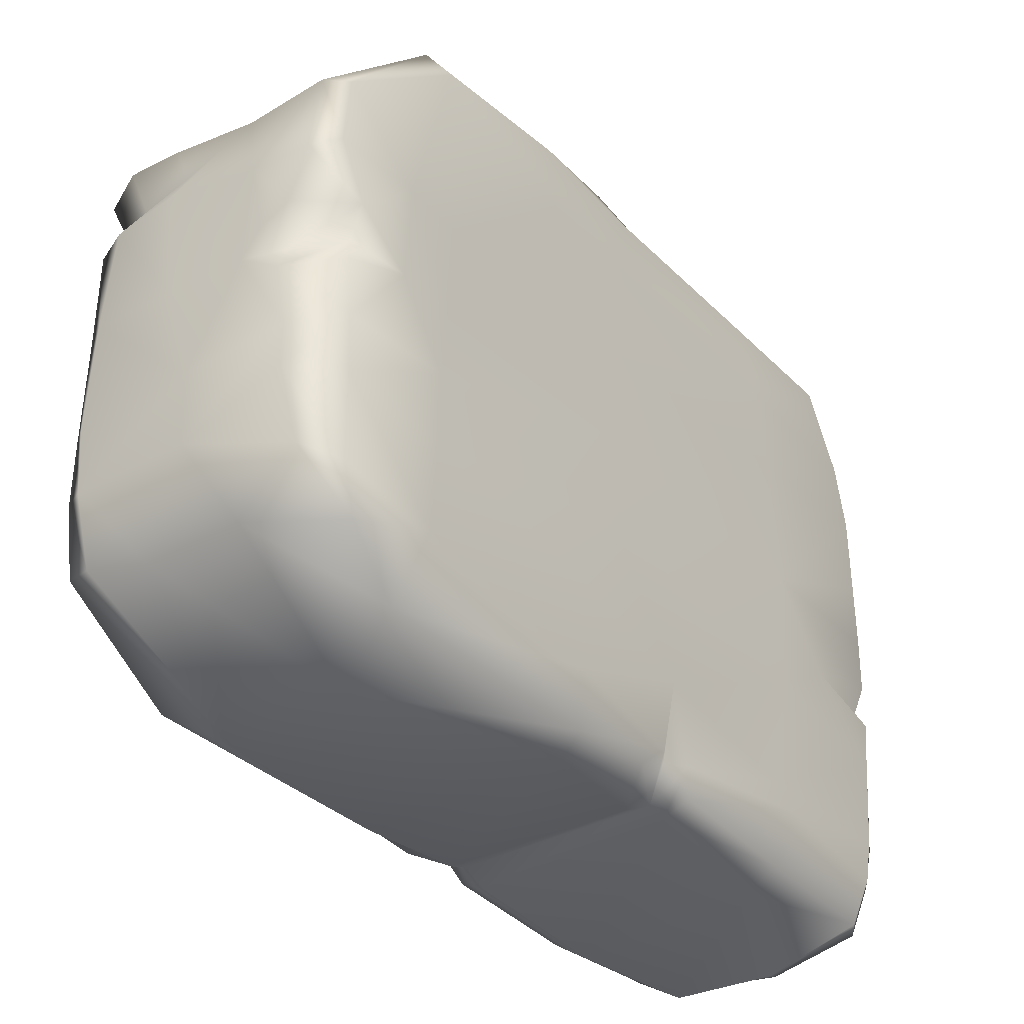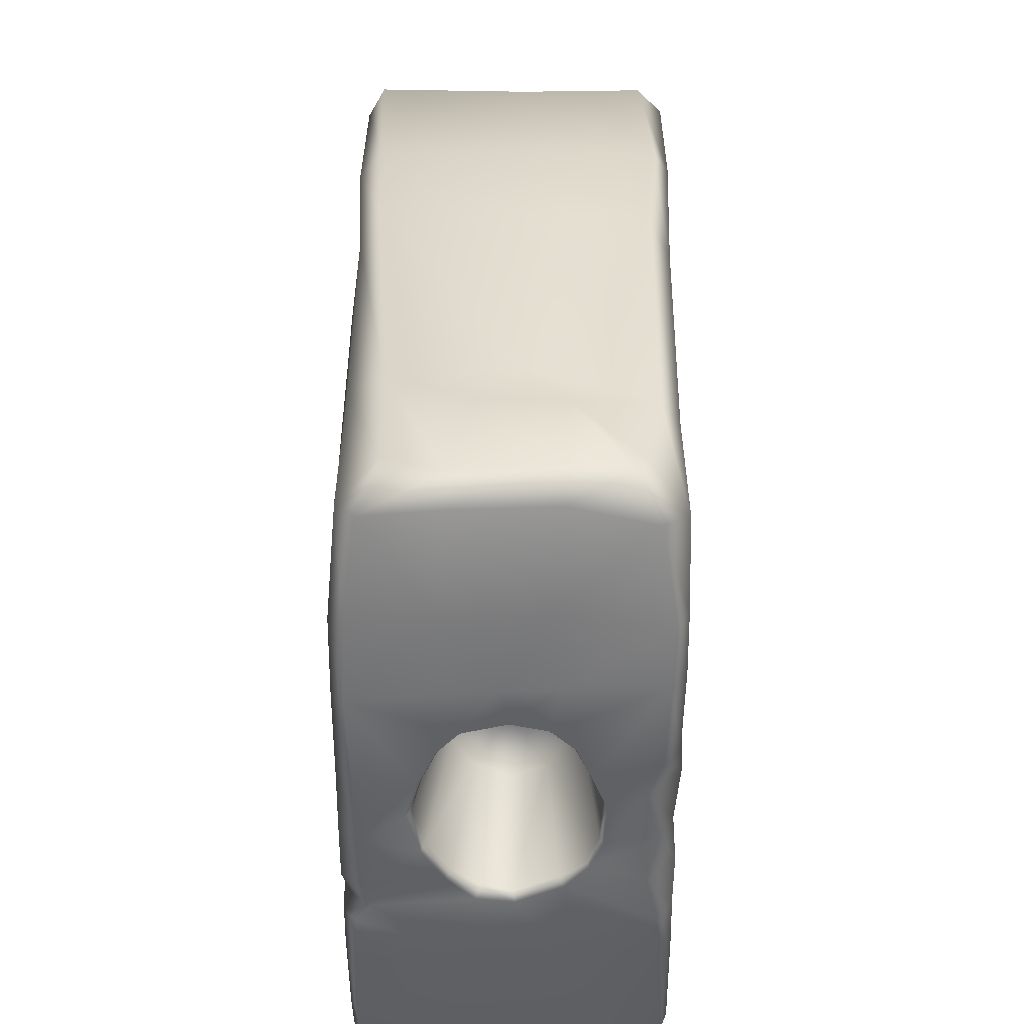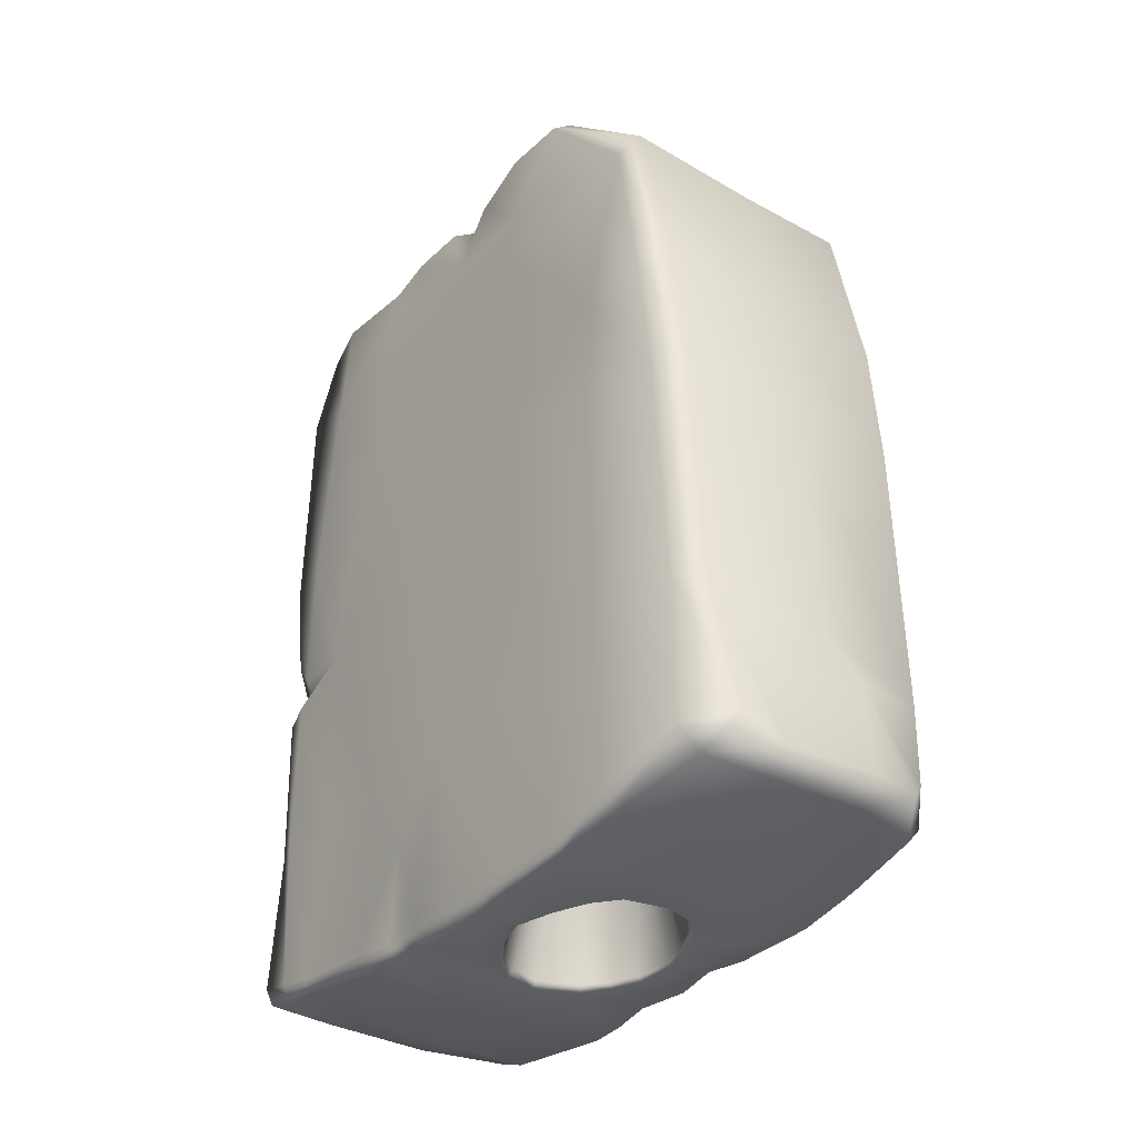
<metadata>
{"format":"obj","ext":"obj","renderer":"f3d","projection":"perspective","resolution":1024,"background":"white","views":[{"elev":-34.4,"azim":-143.5,"up":"+Z"},{"elev":38.9,"azim":0.5,"up":"+Z"},{"elev":-35.1,"azim":-37.0,"up":"+Y"}]}
</metadata>
<code>
g mdlUnfinished_Golem_Head2
v -0.1224 1.031 -0.855
v -0.3151 1.122 -0.7754
v -0.326 0.4955 -0.7735
v -0.2488 0.4743 -0.8219
v 0.1959 1.004 -0.8662
v -0.3214 0.2513 -0.7424
v 0.2685 0.4743 -0.8219
v 0.3476 1.07 -0.7694
v 0.3542 0.4912 -0.7414
v 0.2572 0.1896 -0.8024
v 0.3446 0.245 -0.7659
v 0.3491 0.2013 -0.7385
v 0.2702 0.1198 -0.7737
v 0.3634 0.1311 -0.6764
v 0.3419 0.08684 -0.7355
v 0.3389 0.04278 -0.7682
v -0.2281 0.182 -0.8013
v -0.2506 0.1198 -0.7737
v -0.3325 0.1767 -0.6806
v 0.2616 0.06325 -0.8089
v 0.2722 -0.3794 -0.8266
v 0.3464 -0.3558 -0.782
v -0.2986 0.1298 -0.6817
v -0.3503 0.1532 -0.5062
v -0.3395 0.09217 -0.6886
v -0.2702 0.0964 -0.8037
v -0.324 0.06941 -0.7577
v -0.3107 -0.3262 -0.766
v -0.2389 -0.3178 -0.8217
v -0.3188 -0.6802 -0.7866
v -0.09336 -0.6444 -0.8762
v 0.1888 -0.6672 -0.8555
v 0.3399 -0.6565 -0.7628
v 0.361 1.355 -0.5767
v 0.1959 1.004 -0.8662
v 0.3476 1.07 -0.7694
v 0.2789 1.384 -0.5979
v 0.3596 1.383 -0.4052
v 0.1331 1.357 -0.6228
v -0.1224 1.031 -0.855
v 0.3152 1.402 -0.4003
v 0.3626 1.38 -0.2346
v -0.1135 1.357 -0.6228
v -0.3151 1.122 -0.7754
v -0.3336 1.268 -0.6545
v 0.02857 1.396 -0.3943
v -0.2889 1.397 -0.5253
v -0.3477 1.318 -0.546
v -0.2384 1.402 -0.3149
v -0.3371 1.306 -0.3156
v -0.3447 1.321 -0.1857
v 0.3263 1.405 -0.2348
v 0.3626 1.375 0.03217
v 0.02701 1.404 -0.2165
v -0.2423 1.406 -0.2138
v -0.1063 1.403 0.02396
v -0.2121 1.403 -0.04621
v -0.3371 1.324 -0.03197
v -0.3076 1.288 0.05577
v 0.3079 1.408 0.03759
v 0.3611 1.374 0.2822
v -0.1926 1.361 0.03766
v -0.3475 1.299 0.1282
v 0.09675 1.407 0.02971
v 0.2825 1.405 0.2947
v 0.3409 1.301 0.3405
v -0.2319 1.401 0.1255
v 0.1248 1.409 0.316
v 0.2496 1.356 0.3692
v 0.3633 1.36 0.4429
v 0.2735 1.394 0.4767
v 0.134 1.39 0.4738
v 0.1164 1.369 0.3982
v -0.09106 1.392 0.4347
v -0.1214 1.405 0.2697
v -0.295 1.393 0.4467
v -0.158 1.404 0.08869
v -0.28 1.407 0.2545
v -0.3435 1.368 0.2657
v -0.3447 1.352 0.4428
v 0.2735 1.394 0.4767
v 0.3633 1.36 0.4429
v 0.373 1.007 0.7463
v 0.3185 1.057 0.7795
v 0.134 1.39 0.4738
v 0.3734 0.6364 0.7994
v 0.03326 1.059 0.7728
v -0.09106 1.392 0.4347
v 0.3351 0.6197 0.8544
v 0.361 0.2367 0.8135
v -0.318 1.067 0.7734
v -0.295 1.393 0.4467
v -0.3447 1.352 0.4428
v -0.354 1.014 0.7291
v 0.3079 0.2566 0.9037
v 0.3513 -0.4369 0.8547
v 0.02639 0.6272 0.8548
v -0.2975 0.6216 0.8518
v -0.3515 0.6194 0.7872
v 0.3097 -0.4497 0.9144
v 0.3594 -0.7127 0.8426
v 0.0318 0.2849 0.9002
v -0.2862 0.3092 0.8956
v -0.3314 0.2937 0.8045
v 0.03242 -0.3335 0.9149
v -0.247 -0.3147 0.8865
v -0.3214 -0.3117 0.8365
v -0.2321 -0.6741 0.9484
v -0.3232 -0.6835 0.8418
v -0.2798 -0.7538 0.8681
v -0.1084 -0.7092 0.9445
v -0.114 -0.7694 0.8972
v -0.05909 -0.4661 0.9356
v 0.1255 -0.7048 0.9586
v 0.1183 -0.7669 0.9059
v 0.131 -0.4707 0.9356
v 0.2519 -0.7075 0.9476
v 0.3022 -0.7687 0.8609
v 0.2779 -0.6694 0.939
v 0.3637 -0.7673 0.6391
v 0.3022 -0.7687 0.8609
v 0.3594 -0.7127 0.8426
v 0.3359 -0.7958 0.6256
v 0.3644 -0.7867 0.5003
v 0.3301 -0.8225 0.4969
v 0.3602 -0.7874 0.2929
v 0.1047 -0.7977 0.6633
v 0.1183 -0.7669 0.9059
v -0.114 -0.7694 0.8972
v 0.3261 -0.823 0.2857
v 0.3685 -0.7561 0.2081
v 0.1098 -0.8213 0.4866
v -0.1235 -0.7991 0.6491
v -0.2798 -0.7538 0.8681
v 0.2956 -0.8268 0.2013
v 0.3544 -0.7833 0.09182
v -0.001307 -0.8213 0.4817
v -0.3087 -0.7907 0.6337
v -0.3232 -0.6835 0.8418
v -0.3154 -0.8208 0.4518
v -0.3419 -0.7582 0.616
v -0.3405 -0.7997 0.4505
v 0.3245 -0.8245 0.0743
v 0.3657 -0.7629 -0.05426
v -0.1074 -0.822 0.474
v -0.08557 -0.8207 0.3661
v 0.01287 -0.8233 0.3949
v -0.3069 -0.8257 0.2457
v -0.3406 -0.8024 0.2426
v -0.3023 -0.8334 0.06865
v -0.3425 -0.8007 0.06619
v -0.1743 -0.8233 0.2226
v 0.302 -0.8255 -0.05237
v 0.3625 -0.7836 -0.1682
v 0.09726 -0.8252 0.3774
v -0.2977 -0.8287 -0.0698
v -0.344 -0.7939 -0.07732
v -0.2853 -0.8021 -0.1659
v -0.3247 -0.7725 -0.1591
v -0.3425 -0.7971 -0.1858
v 0.3255 -0.8257 -0.1741
v 0.3651 -0.7803 -0.2689
v 0.09435 -0.8072 0.3614
v 0.005413 -0.8054 0.3796
v -0.08078 -0.8056 0.3571
v -0.1311 -0.8054 0.3022
v 0.153 -0.8218 0.3184
v 0.1454 -0.8058 0.3117
v -0.1371 -0.8233 0.311
v -0.1658 -0.8029 0.2198
v 0.1834 -0.8253 0.2453
v 0.1778 -0.8096 0.2412
v 0.2065 -0.8078 0.1645
v -0.2015 -0.8251 0.1289
v -0.1879 -0.799 0.1289
v 0.215 -0.8233 0.1674
v 0.2009 -0.8101 0.05838
v -0.1714 -0.8267 0.02806
v -0.1629 -0.8081 0.03251
v 0.2097 -0.8257 0.05689
v -0.1201 -0.8278 -0.05444
v -0.1102 -0.8047 -0.04775
v 0.1803 -0.8229 -0.0182
v 0.174 -0.8078 -0.01365
v 0.1184 -0.8129 -0.05877
v -0.05856 -0.8286 -0.112
v -0.04894 -0.8053 -0.09376
v -0.06265 -0.8305 -0.2942
v -0.3179 -0.8253 -0.1854
v 0.1293 -0.8295 -0.07127
v 0.02538 -0.8277 -0.1231
v 0.02062 -0.8113 -0.105
v -0.32 -0.8183 -0.3096
v -0.3456 -0.7757 -0.3077
v -0.3284 -0.7801 -0.5523
v -0.3454 -0.7475 -0.55
v 0.3359 -0.8226 -0.2794
v 0.1452 -0.8215 -0.2882
v 0.3537 -0.7677 -0.6221
v 0.3703 -0.7274 -0.6115
v -0.3178 -0.759 -0.6632
v -0.3437 -0.7238 -0.6567
v -0.3188 -0.6802 -0.7866
v 0.1571 -0.7692 -0.6241
v 0.3471 -0.7456 -0.6882
v 0.3652 -0.7001 -0.6809
v -0.07221 -0.7683 -0.6307
v -0.08343 -0.7458 -0.7406
v -0.2933 -0.7137 -0.7981
v -0.08311 -0.6866 -0.8613
v -0.09336 -0.6444 -0.8762
v 0.1655 -0.7423 -0.7164
v 0.1792 -0.7029 -0.8241
v 0.1888 -0.6672 -0.8555
v 0.3296 -0.7065 -0.767
v 0.3399 -0.6565 -0.7628
v 0.3476 1.07 -0.7694
v 0.3596 1.383 -0.4052
v 0.361 1.355 -0.5767
v 0.3774 1.046 -0.565
v 0.3542 0.4912 -0.7414
v 0.3626 1.38 -0.2346
v 0.3632 0.5143 -0.6124
v 0.3446 0.245 -0.7659
v 0.3491 0.2013 -0.7385
v 0.3669 1.039 -0.3632
v 0.3626 1.375 0.03217
v 0.3573 0.5141 -0.4502
v 0.3634 0.1311 -0.6764
v 0.3639 1.017 0.009085
v 0.3611 1.374 0.2822
v 0.3642 1.22 0.3119
v 0.3409 1.301 0.3405
v 0.3633 1.36 0.4429
v 0.373 1.007 0.7463
v 0.3683 1.011 0.2862
v 0.3835 0.401 0.2933
v 0.3734 0.6364 0.7994
v 0.361 0.2367 0.8135
v 0.3876 0.3687 -0.1283
v 0.3749 -0.4423 -0.1716
v 0.3745 -0.3953 -0.5733
v 0.3753 0.1319 -0.5149
v 0.3786 -0.4525 0.5574
v 0.3513 -0.4369 0.8547
v 0.3637 -0.7673 0.6391
v 0.3594 -0.7127 0.8426
v 0.3644 -0.7867 0.5003
v 0.3602 -0.7874 0.2929
v 0.3751 -0.4475 0.2894
v 0.3685 -0.7561 0.2081
v 0.3544 -0.7833 0.09182
v 0.3657 -0.7629 -0.05426
v 0.3625 -0.7836 -0.1682
v 0.3651 -0.7803 -0.2689
v 0.3703 -0.7274 -0.6115
v 0.3652 -0.7001 -0.6809
v 0.3683 -0.3955 -0.6612
v 0.3399 -0.6565 -0.7628
v 0.3464 -0.3558 -0.782
v 0.3419 0.08684 -0.7355
v 0.3389 0.04278 -0.7682
v -0.3107 -0.3262 -0.766
v -0.3437 -0.7238 -0.6567
v -0.3188 -0.6802 -0.7866
v -0.3687 -0.3162 -0.6413
v -0.324 0.06941 -0.7577
v -0.3454 -0.7475 -0.55
v -0.3395 0.09217 -0.6886
v -0.3243 -0.3432 -0.5391
v -0.3456 -0.7757 -0.3077
v -0.3503 0.1532 -0.5062
v -0.361 -0.3481 -0.2735
v -0.3509 -0.5549 -0.1446
v -0.3425 -0.7971 -0.1858
v -0.3247 -0.7725 -0.1591
v -0.344 -0.7939 -0.07732
v -0.3659 -0.359 0.03466
v -0.3425 -0.8007 0.06619
v -0.3406 -0.8024 0.2426
v -0.3405 -0.7997 0.4505
v -0.3597 0.3872 -0.2023
v -0.3599 -0.3431 0.3892
v -0.3603 0.4269 0.3048
v -0.3419 -0.7582 0.616
v -0.352 -0.3222 0.6125
v -0.3232 -0.6835 0.8418
v -0.3214 -0.3117 0.8365
v -0.3586 0.2949 0.6038
v -0.3314 0.2937 0.8045
v -0.3571 0.6034 0.6137
v -0.3515 0.6194 0.7872
v -0.354 1.014 0.7291
v -0.3552 0.9971 0.2609
v -0.3518 0.4105 0.04886
v -0.3547 1.145 0.268
v -0.3447 1.352 0.4428
v -0.3435 1.368 0.2657
v -0.3475 1.299 0.1282
v -0.3542 1.009 0.03817
v -0.3505 1.159 0.0248
v -0.3076 1.288 0.05577
v -0.3371 1.324 -0.03197
v -0.3447 1.321 -0.1857
v -0.353 1.03 -0.1607
v -0.3371 1.306 -0.3156
v -0.3494 1.03 -0.3455
v -0.3586 0.5116 -0.4169
v -0.3523 1.052 -0.5723
v -0.3477 1.318 -0.546
v -0.3336 1.268 -0.6545
v -0.3151 1.122 -0.7754
v -0.3518 0.5144 -0.6395
v -0.3325 0.1767 -0.6806
v -0.326 0.4955 -0.7735
v -0.3214 0.2513 -0.7424
v -0.06828 -0.5312 -0.004821
v -0.04894 -0.8053 -0.09376
v -0.1102 -0.8047 -0.04775
v -0.1629 -0.8081 0.03251
v 0.01841 -0.5349 -0.04005
v 0.02062 -0.8113 -0.105
v -0.1153 -0.5266 0.0628
v -0.1879 -0.799 0.1289
v 0.01434 -0.5179 0.1267
v 0.09236 -0.5394 0.001593
v -0.1391 -0.5243 0.1112
v 0.1184 -0.8129 -0.05877
v -0.1658 -0.8029 0.2198
v 0.174 -0.8078 -0.01365
v -0.1217 -0.5274 0.2037
v -0.1311 -0.8054 0.3022
v 0.164 -0.5233 0.101
v 0.2009 -0.8101 0.05838
v 0.2065 -0.8078 0.1645
v -0.06925 -0.5362 0.2799
v -0.08078 -0.8056 0.3571
v 0.005413 -0.8054 0.3796
v 0.1513 -0.5347 0.1993
v 0.1778 -0.8096 0.2412
v 0.01636 -0.5374 0.3088
v 0.09435 -0.8072 0.3614
v 0.1069 -0.5357 0.265
v 0.1454 -0.8058 0.3117
g mdlUnfinished_Golem_Head2_0
f 3 2 1
f 4 3 1
f 4 1 5
f 3 4 6
f 7 4 5
f 5 8 7
f 8 9 7
f 10 7 9
f 7 10 4
f 11 10 9
f 10 11 12
f 13 10 12
f 12 14 13
f 15 13 14
f 13 15 16
f 10 17 4
f 4 17 6
f 10 13 17
f 6 17 18
f 13 18 17
f 19 6 18
f 20 13 16
f 18 13 20
f 21 20 16
f 22 21 16
f 18 23 19
f 19 23 24
f 24 23 25
f 23 18 25
f 26 18 20
f 25 18 26
f 26 20 21
f 27 25 26
f 28 27 26
f 29 28 26
f 29 26 21
f 30 28 29
f 31 30 29
f 32 31 29
f 21 32 29
f 32 21 22
f 33 32 22
f 36 35 34
f 35 37 34
f 34 37 38
f 39 37 35
f 35 40 39
f 37 41 38
f 41 37 39
f 38 41 42
f 40 43 39
f 40 44 43
f 44 45 43
f 46 39 43
f 46 41 39
f 43 45 47
f 46 43 47
f 45 48 47
f 47 48 49
f 49 46 47
f 48 50 49
f 49 50 51
f 41 52 42
f 42 52 53
f 41 46 54
f 52 41 54
f 46 49 55
f 55 49 51
f 54 46 55
f 56 54 55
f 57 56 55
f 57 55 51
f 58 57 51
f 57 58 59
f 52 60 53
f 60 52 54
f 53 60 61
f 62 57 59
f 62 56 57
f 59 63 62
f 64 60 54
f 56 64 54
f 60 65 61
f 65 60 64
f 66 61 65
f 63 67 62
f 56 62 67
f 68 65 64
f 64 56 68
f 69 66 65
f 70 66 69
f 71 70 69
f 71 69 72
f 73 69 65
f 69 73 72
f 68 73 65
f 74 72 73
f 74 73 68
f 75 74 68
f 56 75 68
f 76 74 75
f 77 56 67
f 75 56 77
f 75 77 67
f 78 75 67
f 78 76 75
f 78 67 63
f 79 78 63
f 76 78 79
f 80 76 79
f 83 82 81
f 84 83 81
f 84 81 85
f 83 84 86
f 87 84 85
f 85 88 87
f 84 89 86
f 89 84 87
f 90 86 89
f 91 87 88
f 92 91 88
f 91 92 93
f 94 91 93
f 95 90 89
f 96 90 95
f 97 89 87
f 97 87 91
f 89 97 95
f 98 91 94
f 98 97 91
f 99 98 94
f 100 96 95
f 101 96 100
f 97 102 95
f 102 97 98
f 95 102 100
f 98 99 103
f 103 102 98
f 99 104 103
f 102 103 105
f 102 105 100
f 106 103 104
f 103 106 105
f 107 106 104
f 108 106 107
f 109 108 107
f 110 108 109
f 108 110 111
f 108 111 106
f 110 112 111
f 105 106 113
f 111 113 106
f 111 112 114
f 111 114 113
f 112 115 114
f 105 113 116
f 105 116 100
f 114 116 113
f 117 114 115
f 114 117 116
f 118 117 115
f 117 118 101
f 119 101 100
f 100 116 119
f 119 117 101
f 116 117 119
f 122 121 120
f 121 123 120
f 120 123 124
f 123 125 124
f 124 125 126
f 123 121 127
f 121 128 127
f 128 129 127
f 125 130 126
f 131 126 130
f 123 127 132
f 125 123 132
f 129 133 127
f 129 134 133
f 135 131 130
f 136 131 135
f 132 127 137
f 127 133 137
f 134 138 133
f 134 139 138
f 133 138 140
f 138 141 140
f 139 141 138
f 141 142 140
f 143 136 135
f 136 143 144
f 145 137 133
f 145 133 140
f 137 145 146
f 145 140 146
f 137 147 132
f 147 137 146
f 148 140 142
f 149 148 142
f 148 149 150
f 149 151 150
f 148 152 140
f 152 148 150
f 143 153 144
f 154 144 153
f 147 155 132
f 132 155 125
f 156 150 151
f 157 156 151
f 156 157 158
f 157 159 158
f 158 159 160
f 161 154 153
f 162 154 161
f 163 155 147
f 164 163 147
f 164 147 146
f 165 164 146
f 165 146 166
f 167 155 163
f 168 167 163
f 155 167 125
f 146 169 166
f 140 169 146
f 166 169 170
f 152 169 140
f 169 152 170
f 171 167 168
f 167 171 125
f 172 171 168
f 171 130 125
f 172 173 171
f 170 152 174
f 174 152 150
f 175 170 174
f 130 171 176
f 173 176 171
f 135 130 176
f 173 177 176
f 178 174 150
f 175 174 178
f 178 150 156
f 179 175 178
f 176 180 135
f 177 180 176
f 180 143 135
f 181 178 156
f 179 178 181
f 182 179 181
f 181 156 158
f 183 180 177
f 143 180 183
f 184 183 177
f 153 143 183
f 184 185 183
f 182 181 186
f 186 181 158
f 187 182 186
f 188 186 158
f 189 188 158
f 189 158 160
f 153 183 190
f 185 190 183
f 161 153 190
f 187 186 191
f 191 186 188
f 191 190 185
f 192 187 191
f 192 191 185
f 193 189 160
f 189 193 188
f 194 193 160
f 193 194 195
f 188 193 195
f 194 196 195
f 197 161 190
f 197 162 161
f 198 190 191
f 198 197 190
f 188 198 191
f 197 199 162
f 199 197 198
f 199 200 162
f 201 195 196
f 202 201 196
f 202 203 201
f 198 188 204
f 204 199 198
f 200 199 205
f 205 199 204
f 206 200 205
f 207 188 195
f 195 201 207
f 188 207 204
f 201 208 207
f 207 208 204
f 203 209 201
f 201 209 208
f 210 209 203
f 209 210 208
f 211 210 203
f 208 212 204
f 208 210 212
f 212 205 204
f 210 211 213
f 210 213 212
f 212 213 205
f 211 214 213
f 206 205 215
f 213 215 205
f 213 214 215
f 216 206 215
f 214 216 215
f 219 218 217
f 218 220 217
f 221 217 220
f 218 222 220
f 223 221 220
f 221 223 224
f 223 225 224
f 222 226 220
f 223 220 226
f 226 222 227
f 223 228 225
f 228 223 226
f 228 229 225
f 230 226 227
f 226 230 228
f 227 231 230
f 231 232 230
f 233 232 231
f 234 232 233
f 234 235 232
f 230 232 236
f 232 235 236
f 237 236 235
f 238 237 235
f 238 239 237
f 240 230 236
f 230 240 228
f 237 240 236
f 240 237 241
f 240 241 242
f 243 228 240
f 243 240 242
f 229 228 243
f 242 229 243
f 237 239 244
f 239 245 244
f 244 245 246
f 245 247 246
f 246 248 244
f 244 248 249
f 237 244 250
f 250 244 249
f 237 250 241
f 250 249 251
f 250 251 252
f 241 250 252
f 241 252 253
f 253 254 241
f 241 254 255
f 255 256 241
f 256 242 241
f 242 256 257
f 258 242 257
f 258 257 259
f 229 242 258
f 260 258 259
f 261 229 258
f 261 258 260
f 262 261 260
f 265 264 263
f 264 266 263
f 267 263 266
f 266 264 268
f 269 267 266
f 270 266 268
f 269 266 270
f 270 268 271
f 272 269 270
f 273 270 271
f 270 273 272
f 274 273 271
f 275 274 271
f 274 275 276
f 274 276 277
f 278 274 277
f 274 278 273
f 277 279 278
f 278 279 280
f 280 281 278
f 273 282 272
f 282 273 278
f 281 283 278
f 278 283 284
f 281 285 283
f 285 286 283
f 283 286 284
f 285 287 286
f 287 288 286
f 286 288 289
f 286 289 284
f 288 290 289
f 289 290 291
f 291 284 289
f 290 292 291
f 291 292 293
f 291 293 294
f 284 291 294
f 295 278 284
f 295 282 278
f 296 294 293
f 293 297 296
f 297 298 296
f 296 298 299
f 294 300 284
f 300 295 284
f 294 296 300
f 301 296 299
f 296 301 300
f 299 302 301
f 301 302 303
f 303 304 301
f 300 305 295
f 300 301 305
f 304 305 301
f 305 282 295
f 304 306 305
f 305 307 282
f 306 307 305
f 307 308 282
f 308 272 282
f 307 306 309
f 308 307 309
f 306 310 309
f 310 311 309
f 311 312 309
f 272 308 313
f 313 308 309
f 309 312 313
f 314 272 313
f 312 315 313
f 313 315 314
f 315 316 314
f 319 318 317
f 320 319 317
f 317 318 321
f 318 322 321
f 323 320 317
f 324 320 323
f 325 317 321
f 317 325 323
f 325 321 326
f 321 322 326
f 327 323 325
f 327 324 323
f 322 328 326
f 329 324 327
f 328 330 326
f 331 329 327
f 331 327 325
f 332 329 331
f 326 330 333
f 333 325 326
f 330 334 333
f 334 335 333
f 336 332 331
f 331 325 336
f 337 332 336
f 338 337 336
f 333 335 339
f 339 325 333
f 335 340 339
f 341 338 336
f 341 336 325
f 342 338 341
f 339 340 343
f 339 343 325
f 325 343 341
f 343 342 341
f 340 344 343
f 344 342 343

</code>
